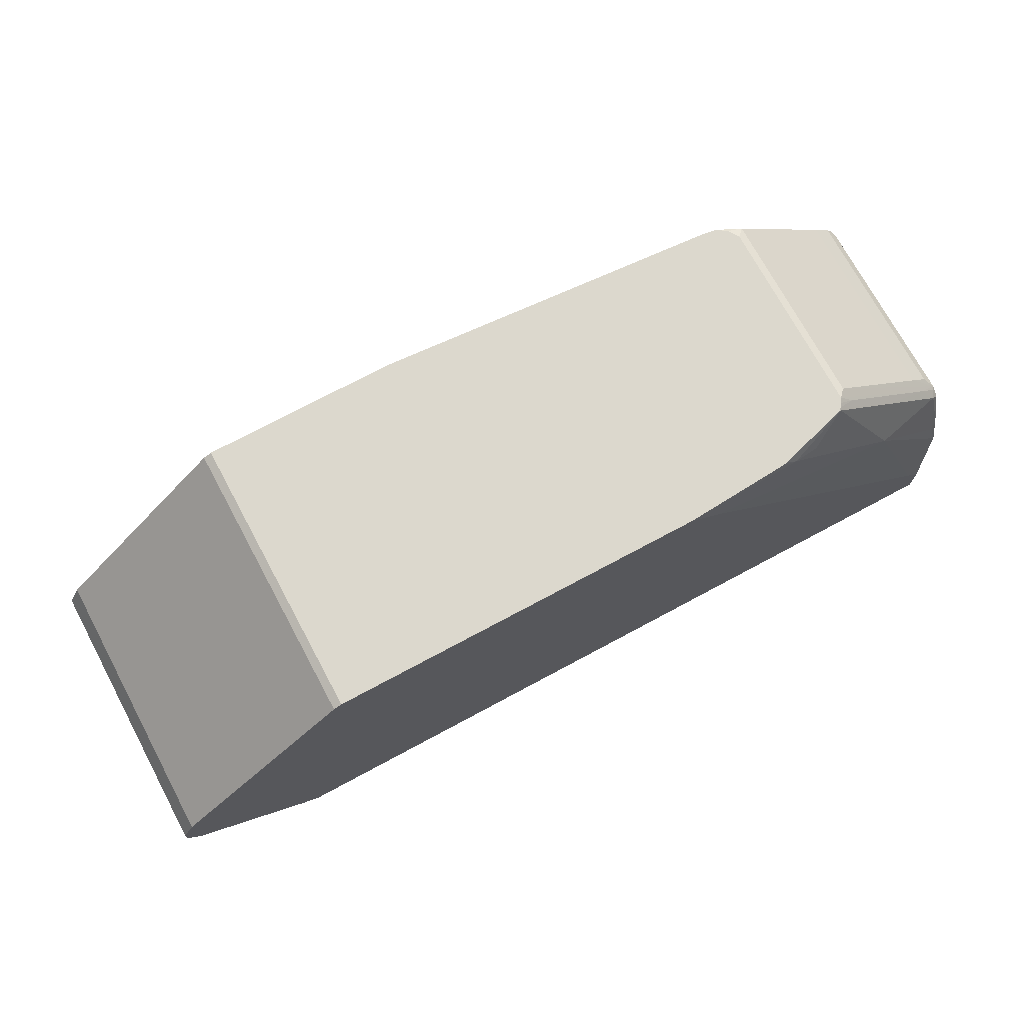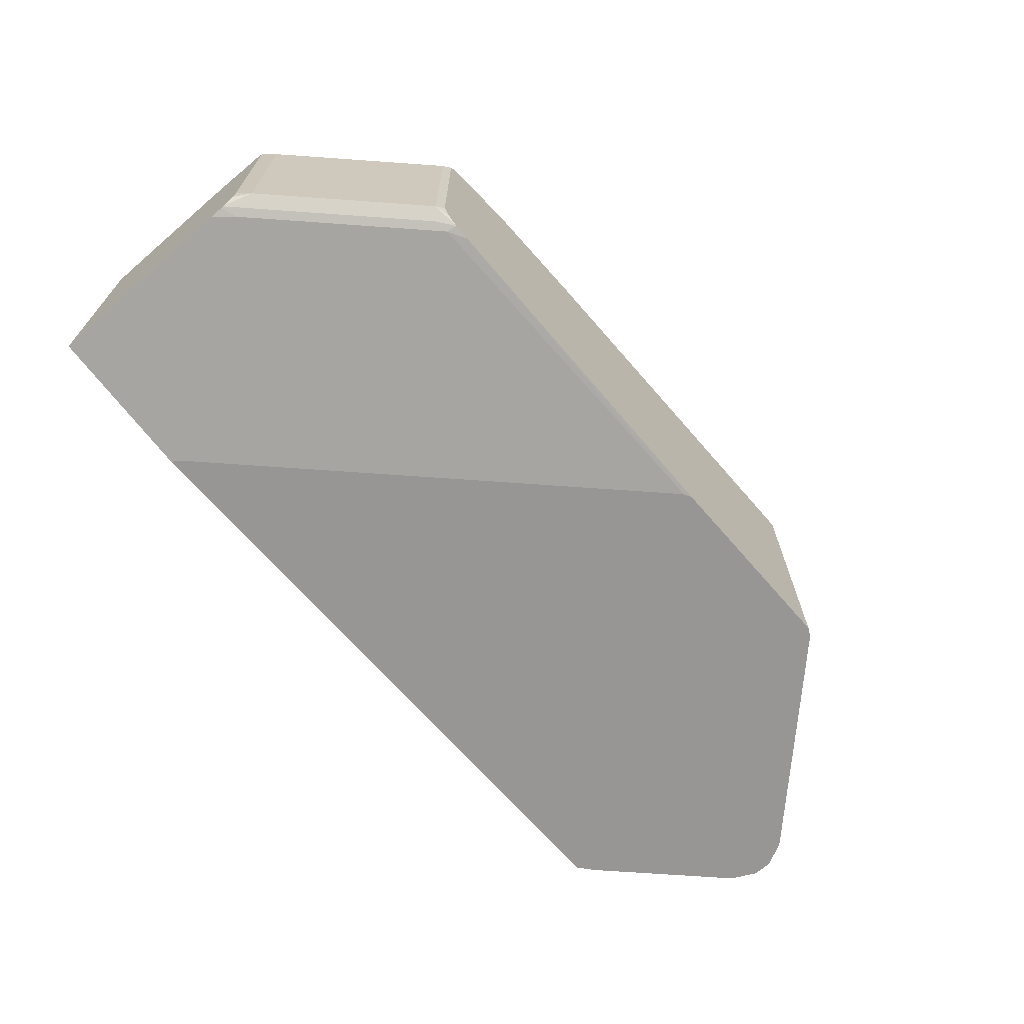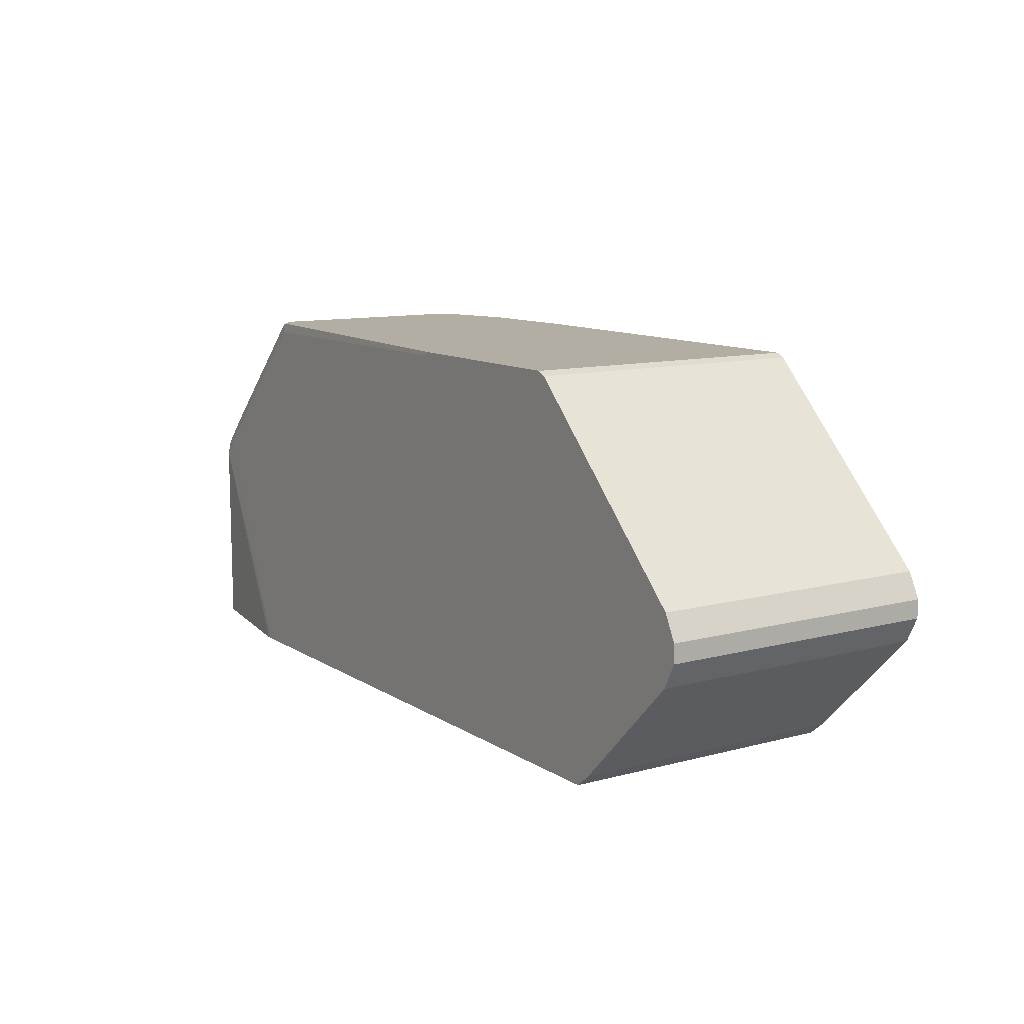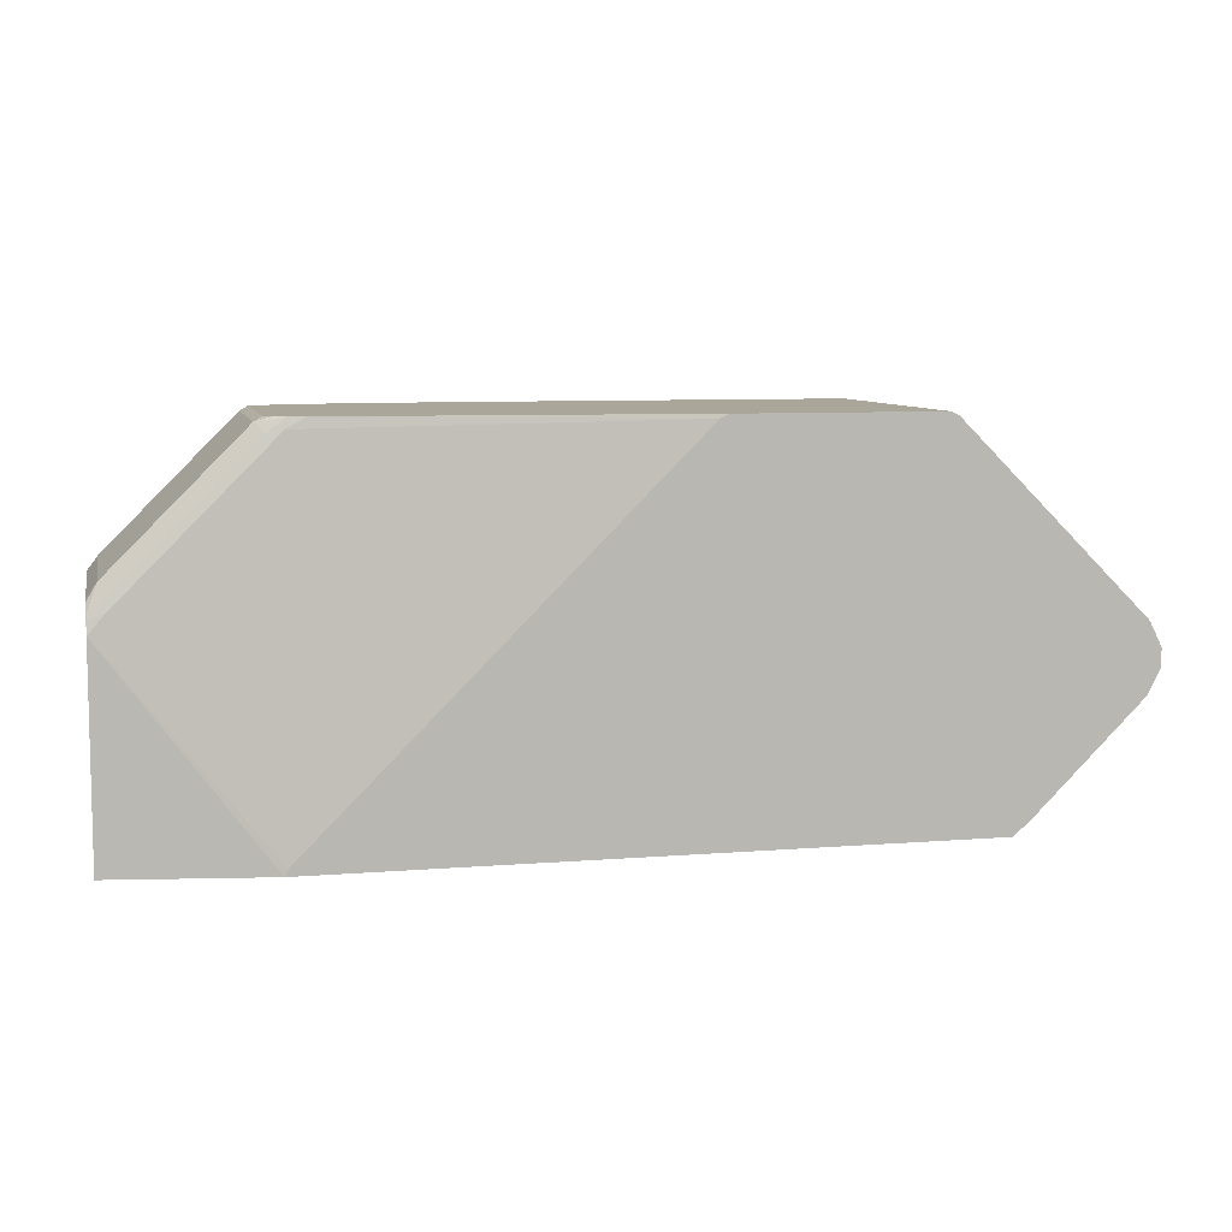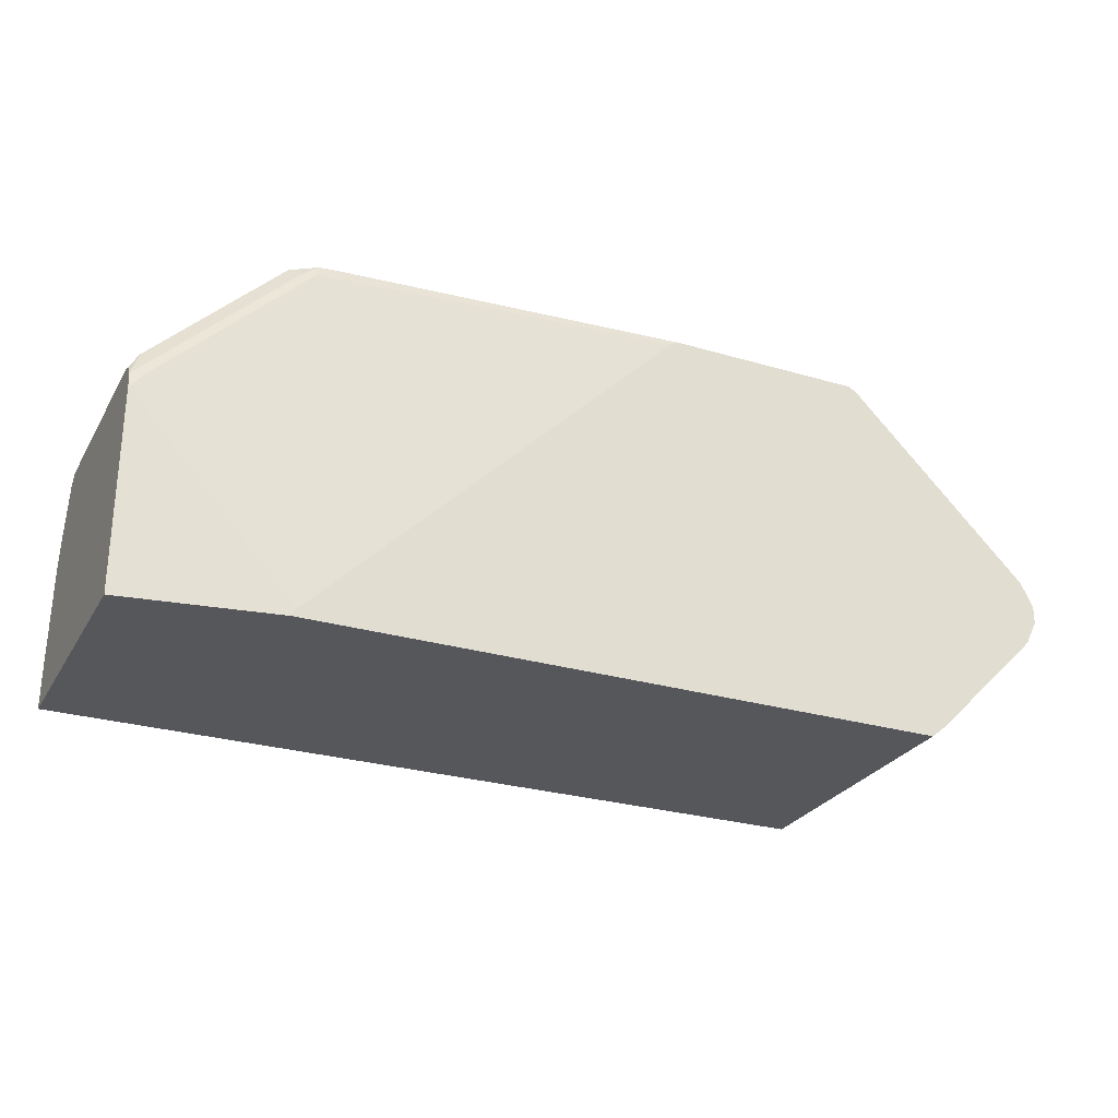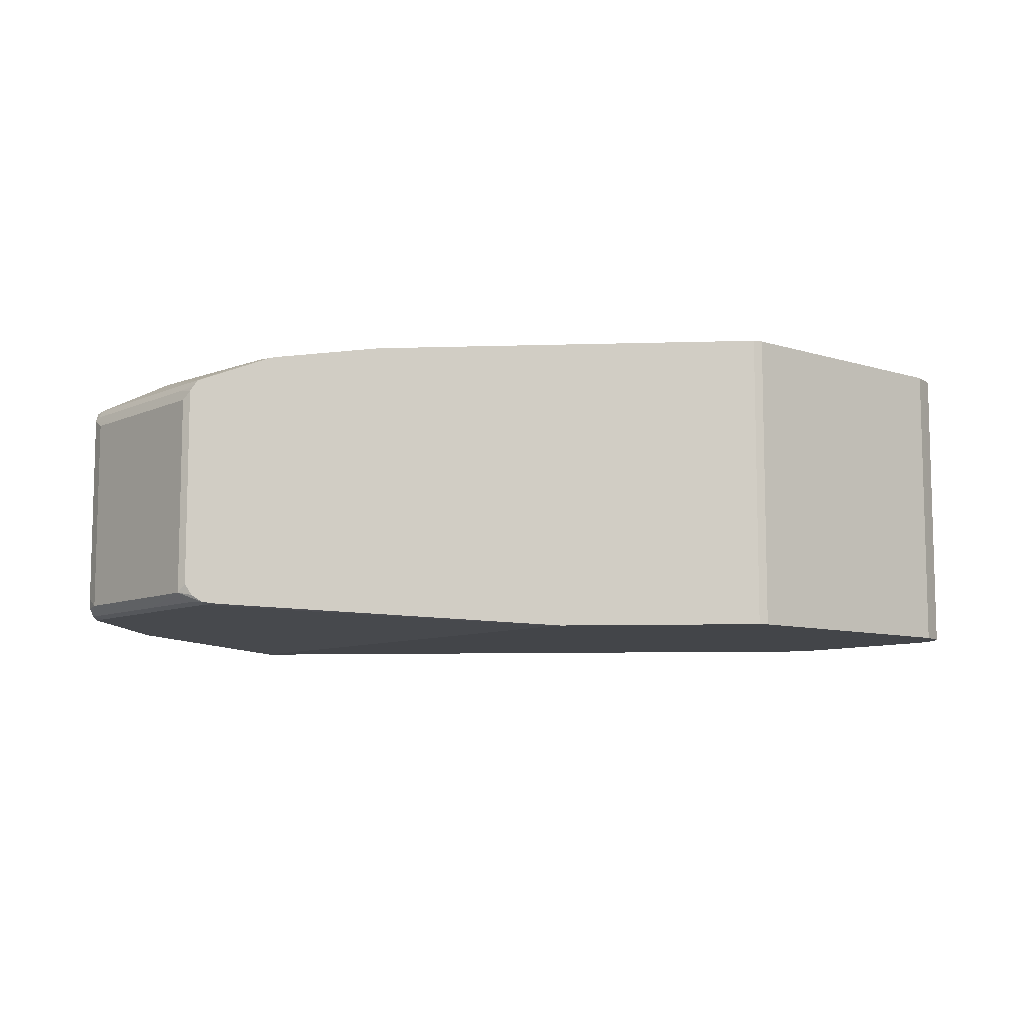
<metadata>
{"format":"obj","ext":"obj","renderer":"f3d","projection":"perspective","resolution":1024,"background":"white","views":[{"elev":72.6,"azim":151.7,"up":"+Z"},{"elev":-68.0,"azim":-49.1,"up":"+Y"},{"elev":10.9,"azim":56.5,"up":"+Z"},{"elev":7.8,"azim":-12.8,"up":"+Z"},{"elev":-27.3,"azim":-24.5,"up":"+Z"},{"elev":-8.6,"azim":4.8,"up":"+Y"}]}
</metadata>
<code>
v 0.6519 0.2676 -0.03543
v 0.6668 0.2676 -0.02319
v 0.6519 -0.006096 -0.03543
v -0.1021 0.2676 -0.03543
v 0.6668 -0.006096 -0.02319
v 0.7712 0.2676 0.08119
v 0.0432 -0.006096 -0.03543
v -0.1021 0.0174 -0.03543
v -0.1021 0.2676 -0.003159
v 0.7712 -0.006096 0.08119
v 0.7828 0.2676 0.1044
v 0.04641 -0.006096 -0.02897
v -0.1021 0.0174 0.1565
v -0.09469 0.2676 0.007783
v -0.1021 0.2609 0.1044
v 0.7828 -0.006096 0.1044
v 0.7828 0.2676 0.1218
v 0.1334 -0.006096 0.05801
v -0.06957 0.0174 0.1913
v -0.0869 0.0174 0.1739
v -0.1021 0.01973 0.1681
v -0.08715 0.2676 0.01704
v -0.01734 0.2609 0.2087
v -0.1021 0.2518 0.1369
v -0.09564 0.2566 0.1305
v 0.7828 -0.006096 0.1218
v 0.777 0.2676 0.1334
v 0.3594 -0.006096 0.2841
v 0.0348 0.0174 0.2957
v -0.1014 0.02032 0.171
v -0.1021 0.02059 0.1708
v -0.01448 0.02032 0.258
v -0.0869 0.2676 0.01736
v 0.1044 0.2676 0.2087
v 0.01748 0.2676 0.1217
v -0.09564 0.2392 0.1826
v -0.02609 0.2392 0.2522
v 0.04355 0.2392 0.3218
v 0.07837 0.2566 0.3044
v 0.1044 0.2609 0.3131
v 0.1915 0.2676 0.2957
v -0.1021 0.2376 0.1763
v 0.777 -0.006096 0.1334
v 0.7712 0.2676 0.145
v 0.3943 -0.006096 0.3189
v 0.05221 0.0174 0.3131
v -0.1021 0.02088 0.1716
v 0.03774 0.02032 0.3102
v 0.029 0.029 0.3189
v -0.1021 0.235 0.1786
v -0.0985 0.2319 0.1855
v -0.08118 0.2319 0.2029
v 0.04251 0.2366 0.3228
v 0.04459 0.2389 0.3228
v 0.06962 0.2464 0.3228
v 0.116 0.2601 0.3228
v 0.123 0.2609 0.3228
v 0.2235 0.2676 0.3228
v 0.7712 -0.006096 0.145
v 0.6668 0.2676 0.2493
v 0.4021 -0.006096 0.3228
v 0.06962 0.0174 0.3228
v 0.0542 0.01936 0.3228
v -0.07538 0.029 0.2145
v -0.0927 0.029 0.1971
v -0.1021 0.02739 0.1814
v 0.04554 0.02509 0.3228
v 0.04372 0.02632 0.3228
v 0.03688 0.03685 0.3228
v 0.029 0.2203 0.3189
v -0.1021 0.2284 0.1838
v 0.03688 0.2282 0.3228
v 0.02328 0.2319 0.3073
v 0.03974 0.2328 0.3228
v 0.5894 0.2676 0.3228
v 0.6668 -0.006096 0.2493
v 0.5972 0.2676 0.3189
v 0.5894 -0.006096 0.3228
v -0.07538 0.2203 0.2145
v -0.0927 0.2203 0.1971
v -0.1021 0.03712 0.1838
v 0.5931 -0.006096 0.321
v 0.5972 -0.006096 0.3189
f 38 54 55
f 38 55 56
f 38 56 40
f 38 40 39
f 40 56 57
f 40 57 58
f 45 61 62
f 44 60 76
f 44 76 59
f 47 65 66
f 45 62 46
f 46 62 63
f 46 63 48
f 47 49 64
f 38 53 54
f 47 64 65
f 40 58 41
f 37 53 38
f 29 48 32
f 36 52 37
f 23 40 41
f 23 41 34
f 48 63 49
f 24 42 36
f 24 36 25
f 27 44 59
f 27 59 43
f 28 45 46
f 28 46 29
f 29 46 48
f 30 47 31
f 30 32 47
f 32 48 49
f 32 49 47
f 36 42 50
f 36 50 51
f 36 51 52
f 37 52 53
f 49 63 67
f 53 57 56
f 49 68 69
f 53 58 57
f 53 56 55
f 53 55 54
f 60 77 83
f 60 83 76
f 64 79 80
f 64 80 65
f 65 80 71
f 65 71 81
f 65 81 66
f 70 71 79
f 71 80 79
f 72 74 73
f 75 82 77
f 75 78 82
f 23 39 40
f 77 82 83
f 53 75 58
f 49 67 68
f 53 78 75
f 53 62 61
f 49 69 72
f 49 72 70
f 49 70 79
f 49 79 64
f 50 71 51
f 51 71 52
f 52 71 70
f 52 70 72
f 52 72 73
f 52 73 53
f 53 73 74
f 53 74 72
f 53 72 69
f 53 69 68
f 53 68 67
f 53 67 63
f 53 63 62
f 53 61 78
f 23 38 39
f 6 11 16
f 23 36 37
f 1 6 2
f 2 6 10
f 2 10 5
f 3 5 10
f 3 10 16
f 3 16 26
f 3 26 43
f 1 11 6
f 3 43 59
f 3 76 83
f 3 83 82
f 3 82 78
f 3 78 61
f 3 61 45
f 3 45 28
f 3 28 18
f 3 59 76
f 1 17 11
f 1 27 17
f 1 44 27
f 1 2 5
f 1 5 3
f 1 3 7
f 1 7 8
f 1 8 4
f 1 4 9
f 1 9 14
f 1 14 22
f 1 22 33
f 1 33 35
f 1 35 34
f 1 34 41
f 1 41 58
f 1 58 75
f 1 75 77
f 1 77 60
f 23 37 38
f 3 18 12
f 3 12 7
f 1 60 44
f 4 13 21
f 14 23 22
f 15 24 25
f 15 25 23
f 17 27 43
f 17 43 26
f 18 28 19
f 19 21 20
f 14 15 23
f 19 28 29
f 21 29 32
f 21 32 30
f 22 23 33
f 23 34 35
f 23 35 33
f 23 25 36
f 4 8 13
f 21 30 31
f 13 20 21
f 19 29 21
f 12 19 20
f 4 21 31
f 12 20 13
f 4 31 47
f 4 47 66
f 4 66 81
f 4 71 50
f 4 50 42
f 4 42 24
f 4 81 71
f 4 15 9
f 6 16 10
f 7 12 13
f 7 13 8
f 9 15 14
f 11 17 26
f 4 24 15
f 11 26 16
f 12 18 19

</code>
